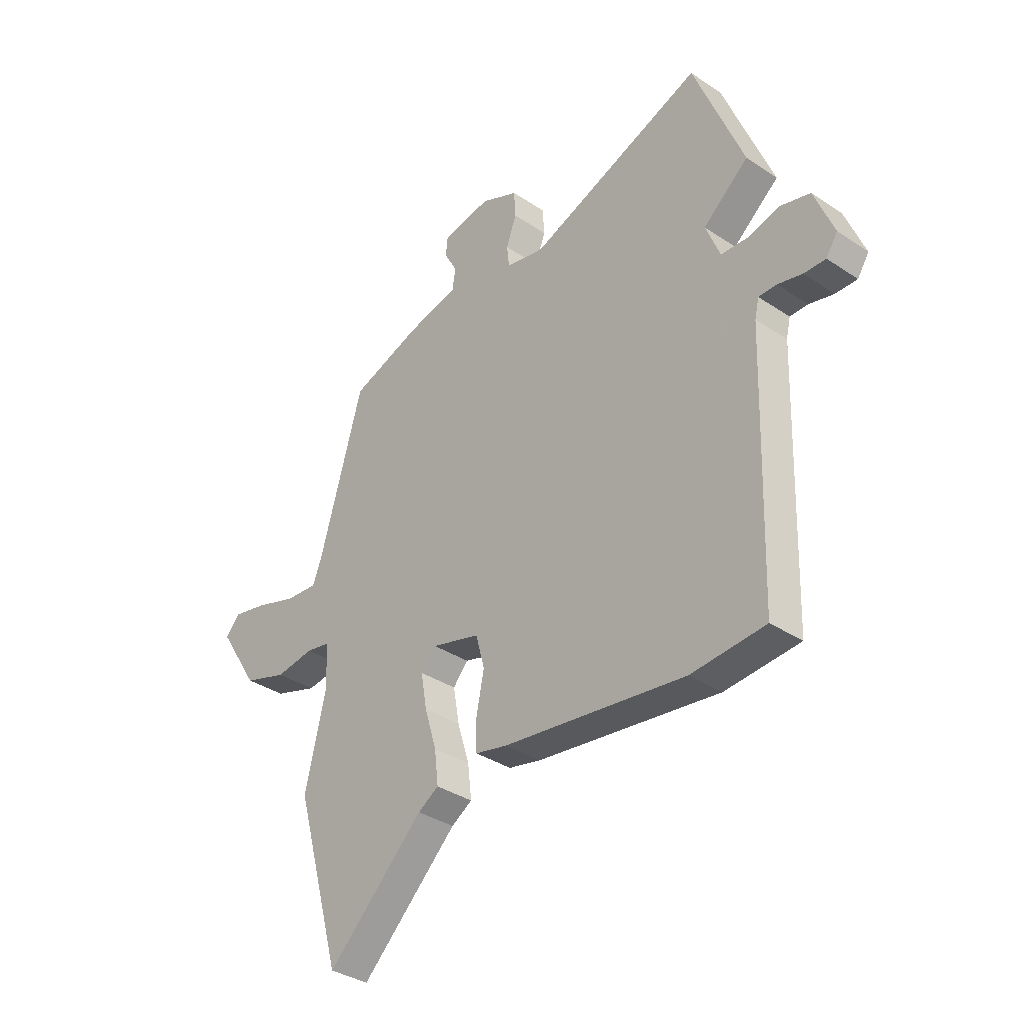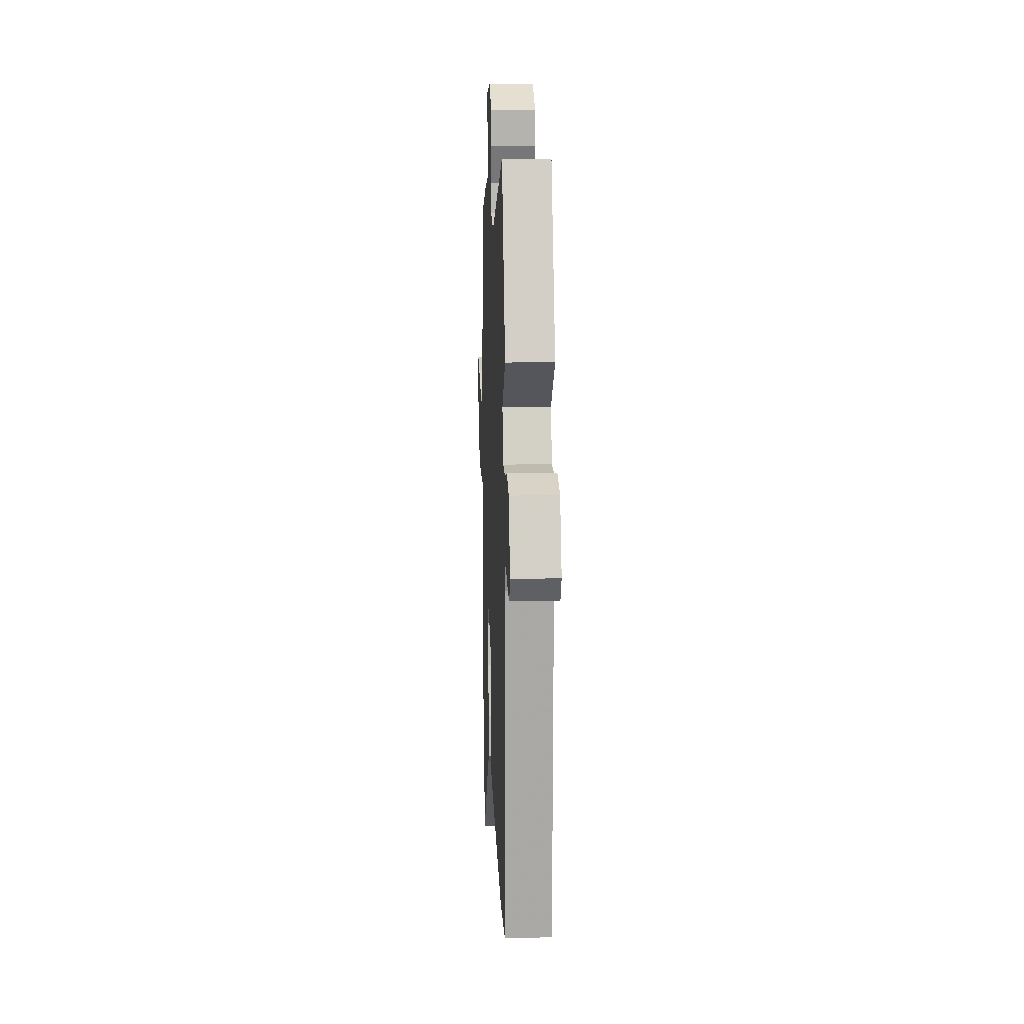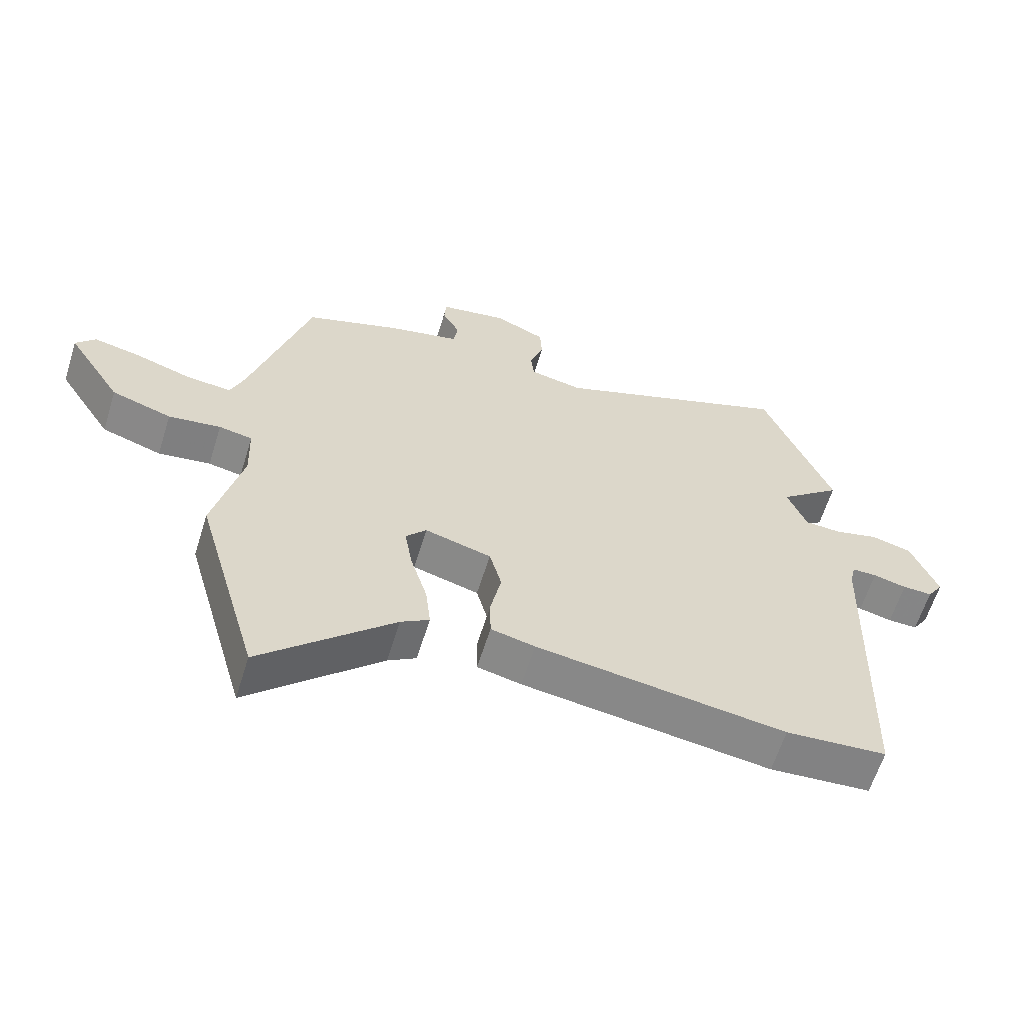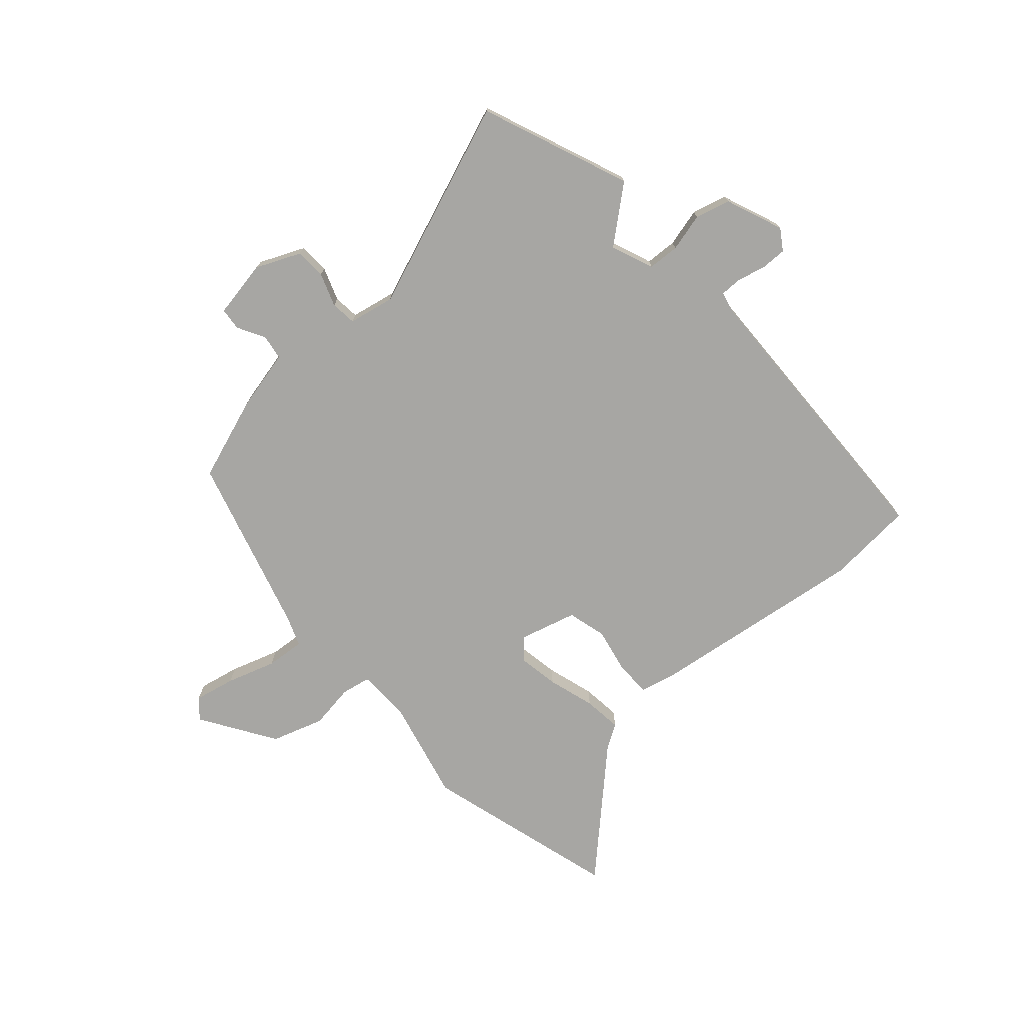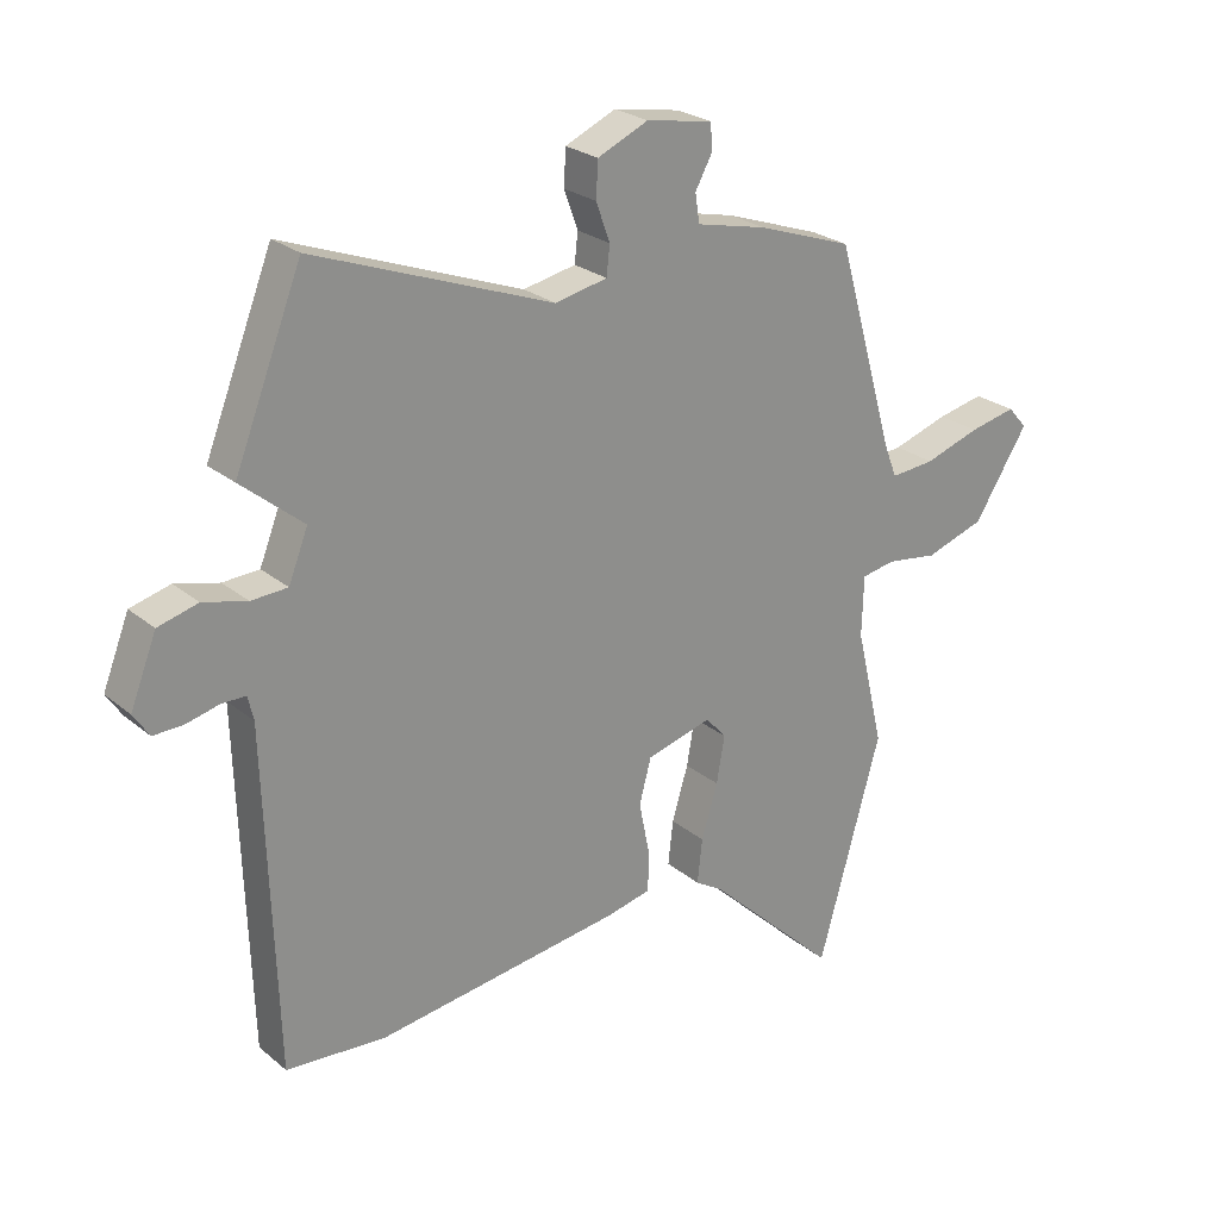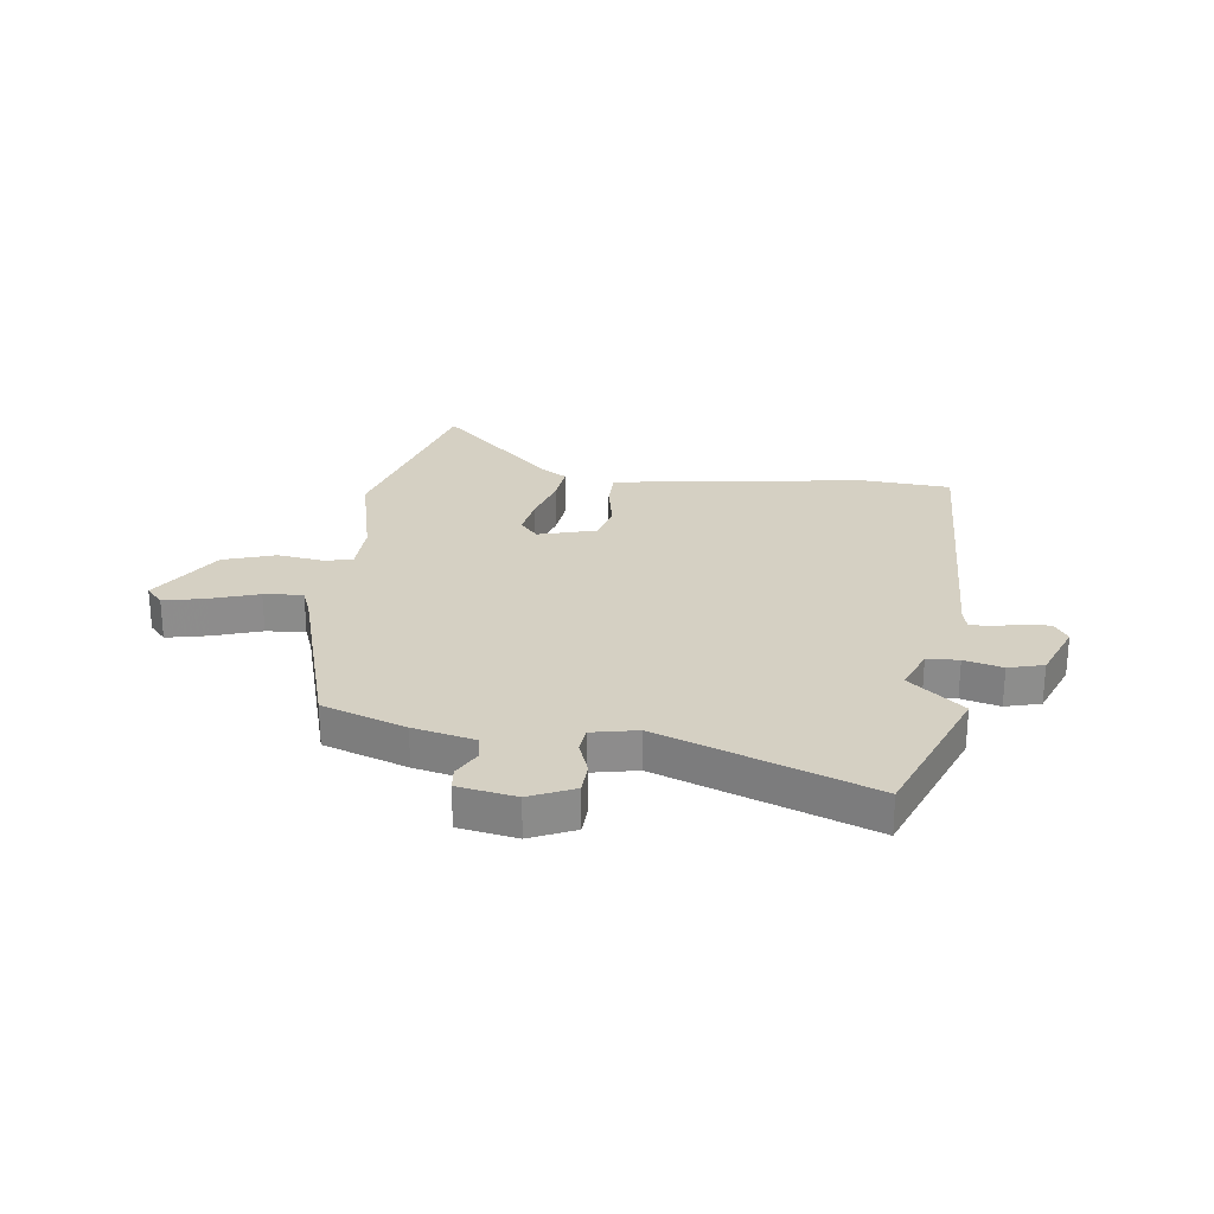
<metadata>
{"format":"obj","ext":"obj","renderer":"f3d","projection":"perspective","resolution":1024,"background":"white","views":[{"elev":-35.3,"azim":48.5,"up":"+Z"},{"elev":13.2,"azim":87.6,"up":"+Z"},{"elev":-61.7,"azim":-17.3,"up":"+Z"},{"elev":-74.2,"azim":41.7,"up":"+Y"},{"elev":25.0,"azim":142.6,"up":"+Z"},{"elev":26.0,"azim":7.1,"up":"+Y"}]}
</metadata>
<code>
v 0.443 0.07 0.645
v 0.551 0.07 0.372
v 0.452 0.07 0.29
v 0.483 0.07 0.212
v 0.541 0.07 0.209
v 0.611 0.07 0.227
v 0.675 0.07 0.21
v 0.717 0.07 0.104
v 0.692 0.07 0.066
v 0.645 0.07 0.067
v 0.592 0.07 0.08
v 0.553 0.07 0.08
v 0.544 0.07 0.041
v 0.527 0.07 -0.498
v 0.367 0.07 -0.51
v -0.028 0.07 -0.456
v -0.098 0.07 -0.44
v -0.099 0.07 -0.375
v -0.082 0.07 -0.291
v -0.101 0.07 -0.22
v -0.206 0.07 -0.191
v -0.239 0.07 -0.228
v -0.226 0.07 -0.303
v -0.2 0.07 -0.389
v -0.192 0.07 -0.46
v -0.237 0.07 -0.488
v -0.447 0.07 -0.688
v -0.548 0.07 -0.33
v -0.503 0.07 -0.141
v -0.506 0.07 -0.045
v -0.559 0.07 -0.035
v -0.642 0.07 -0.047
v -0.737 0.07 -0.016
v -0.824 0.07 0.12
v -0.793 0.07 0.155
v -0.718 0.07 0.139
v -0.629 0.07 0.11
v -0.558 0.07 0.104
v -0.537 0.07 0.159
v -0.443 0.07 0.484
v -0.291 0.07 0.537
v -0.178 0.07 0.563
v -0.171 0.07 0.609
v -0.199 0.07 0.66
v -0.195 0.07 0.701
v -0.089 0.07 0.72
v -0.008 0.07 0.684
v -0.005 0.07 0.627
v -0.027 0.07 0.566
v -0.022 0.07 0.519
v 0.062 0.07 0.502
v 0.443 0 0.645
v 0.551 0 0.372
v 0.452 0 0.29
v 0.483 0 0.212
v 0.541 0 0.209
v 0.611 0 0.227
v 0.675 0 0.21
v 0.717 0 0.104
v 0.692 0 0.066
v 0.645 0 0.067
v 0.592 0 0.08
v 0.553 0 0.08
v 0.544 0 0.041
v 0.527 0 -0.498
v 0.367 0 -0.51
v -0.028 0 -0.456
v -0.098 0 -0.44
v -0.099 0 -0.375
v -0.082 0 -0.291
v -0.101 0 -0.22
v -0.206 0 -0.191
v -0.239 0 -0.228
v -0.226 0 -0.303
v -0.2 0 -0.389
v -0.192 0 -0.46
v -0.237 0 -0.488
v -0.447 0 -0.688
v -0.548 0 -0.33
v -0.503 0 -0.141
v -0.506 0 -0.045
v -0.559 0 -0.035
v -0.642 0 -0.047
v -0.737 0 -0.016
v -0.824 0 0.12
v -0.793 0 0.155
v -0.718 0 0.139
v -0.629 0 0.11
v -0.558 0 0.104
v -0.537 0 0.159
v -0.443 0 0.484
v -0.291 0 0.537
v -0.178 0 0.563
v -0.171 0 0.609
v -0.199 0 0.66
v -0.195 0 0.701
v -0.089 0 0.72
v -0.008 0 0.684
v -0.005 0 0.627
v -0.027 0 0.566
v -0.022 0 0.519
v 0.062 0 0.502
f 47 48 49
f 46 47 49
f 45 46 49
f 44 45 49
f 43 44 49
f 42 43 49 50
f 41 42 50
f 40 41 50
f 39 40 50
f 38 39 50 51
f 35 36 37
f 34 35 37
f 33 34 37
f 32 33 37
f 31 32 37
f 30 31 37 38
f 26 27 28 29
f 26 29 30
f 25 26 30
f 24 25 30
f 23 24 30
f 22 23 30 38
f 17 18 19
f 16 17 19
f 15 16 19
f 14 15 19
f 13 14 19
f 12 13 19 20
f 9 10 11
f 8 9 11
f 7 8 11
f 6 7 11
f 5 6 11
f 4 5 11 12
f 1 2 3
f 51 1 3
f 38 51 3
f 21 22 38
f 20 21 38
f 12 20 38
f 4 12 38
f 3 4 38
f 100 99 98
f 100 98 97
f 100 97 96
f 100 96 95
f 100 95 94
f 101 100 94 93
f 101 93 92
f 101 92 91
f 101 91 90
f 102 101 90 89
f 88 87 86
f 88 86 85
f 88 85 84
f 88 84 83
f 88 83 82
f 89 88 82 81
f 80 79 78 77
f 81 80 77
f 81 77 76
f 81 76 75
f 81 75 74
f 89 81 74 73
f 70 69 68
f 70 68 67
f 70 67 66
f 70 66 65
f 70 65 64
f 71 70 64 63
f 62 61 60
f 62 60 59
f 62 59 58
f 62 58 57
f 62 57 56
f 63 62 56 55
f 54 53 52
f 54 52 102
f 54 102 89
f 89 73 72
f 89 72 71
f 89 71 63
f 89 63 55
f 89 55 54
f 1 52 53 2
f 2 53 54 3
f 3 54 55 4
f 4 55 56 5
f 5 56 57 6
f 6 57 58 7
f 7 58 59 8
f 8 59 60 9
f 9 60 61 10
f 10 61 62 11
f 11 62 63 12
f 12 63 64 13
f 13 64 65 14
f 14 65 66 15
f 15 66 67 16
f 16 67 68 17
f 17 68 69 18
f 18 69 70 19
f 19 70 71 20
f 20 71 72 21
f 21 72 73 22
f 22 73 74 23
f 23 74 75 24
f 24 75 76 25
f 25 76 77 26
f 26 77 78 27
f 27 78 79 28
f 28 79 80 29
f 29 80 81 30
f 30 81 82 31
f 31 82 83 32
f 32 83 84 33
f 33 84 85 34
f 34 85 86 35
f 35 86 87 36
f 36 87 88 37
f 37 88 89 38
f 38 89 90 39
f 39 90 91 40
f 40 91 92 41
f 41 92 93 42
f 42 93 94 43
f 43 94 95 44
f 44 95 96 45
f 45 96 97 46
f 46 97 98 47
f 47 98 99 48
f 48 99 100 49
f 49 100 101 50
f 50 101 102 51
f 51 102 52 1

</code>
